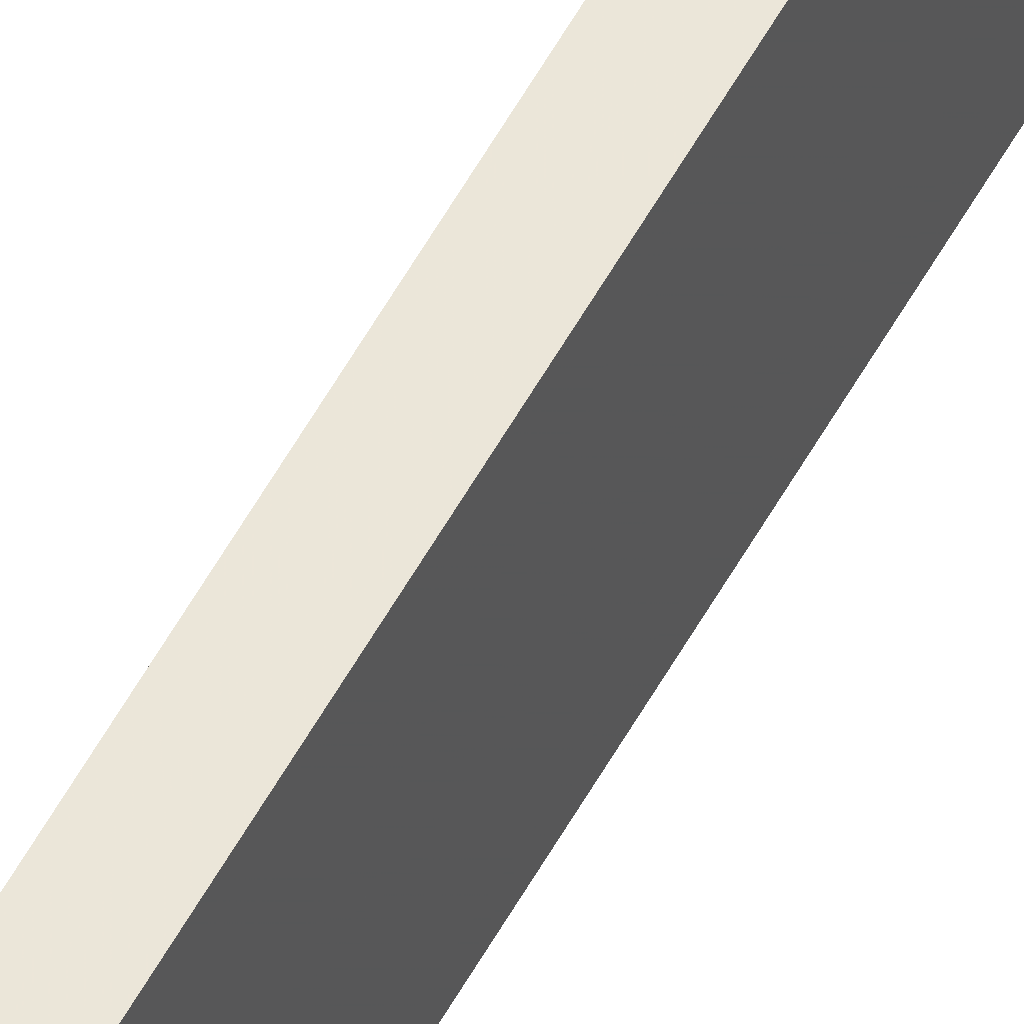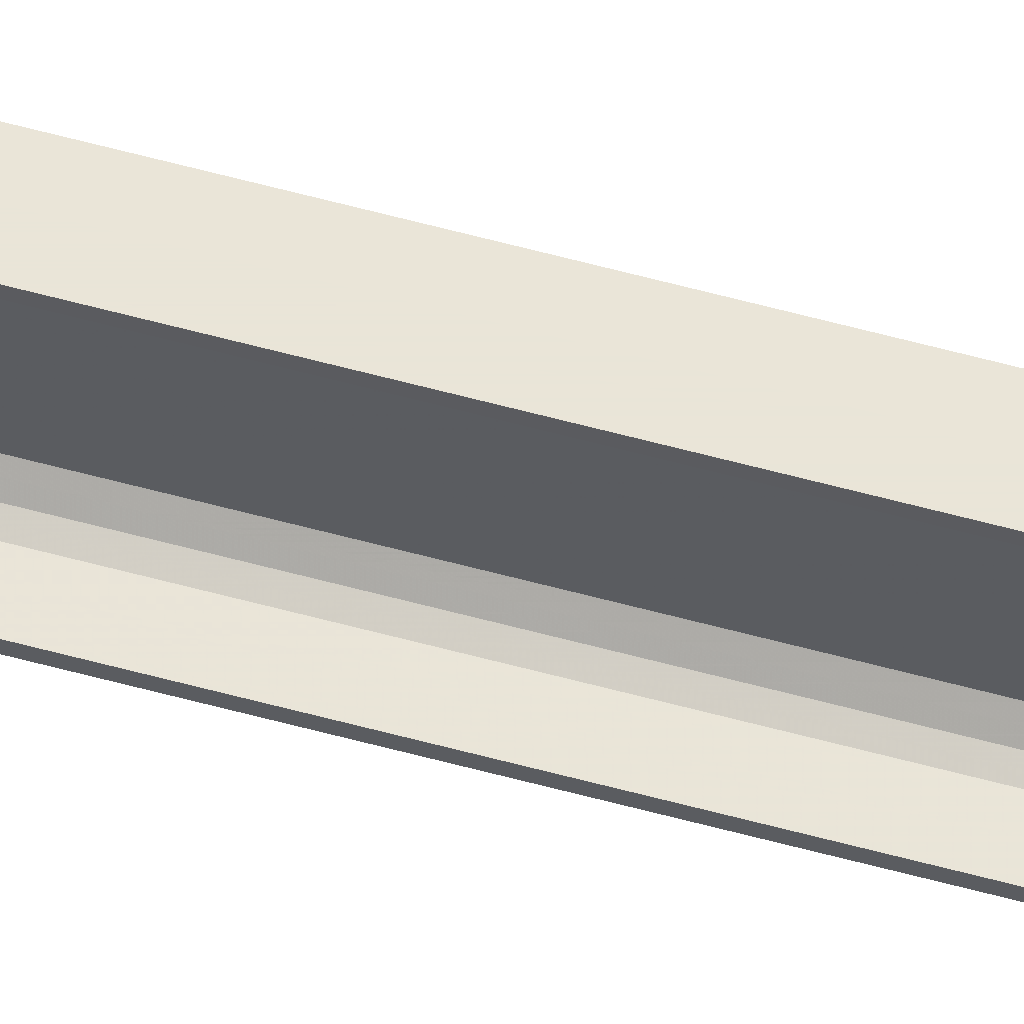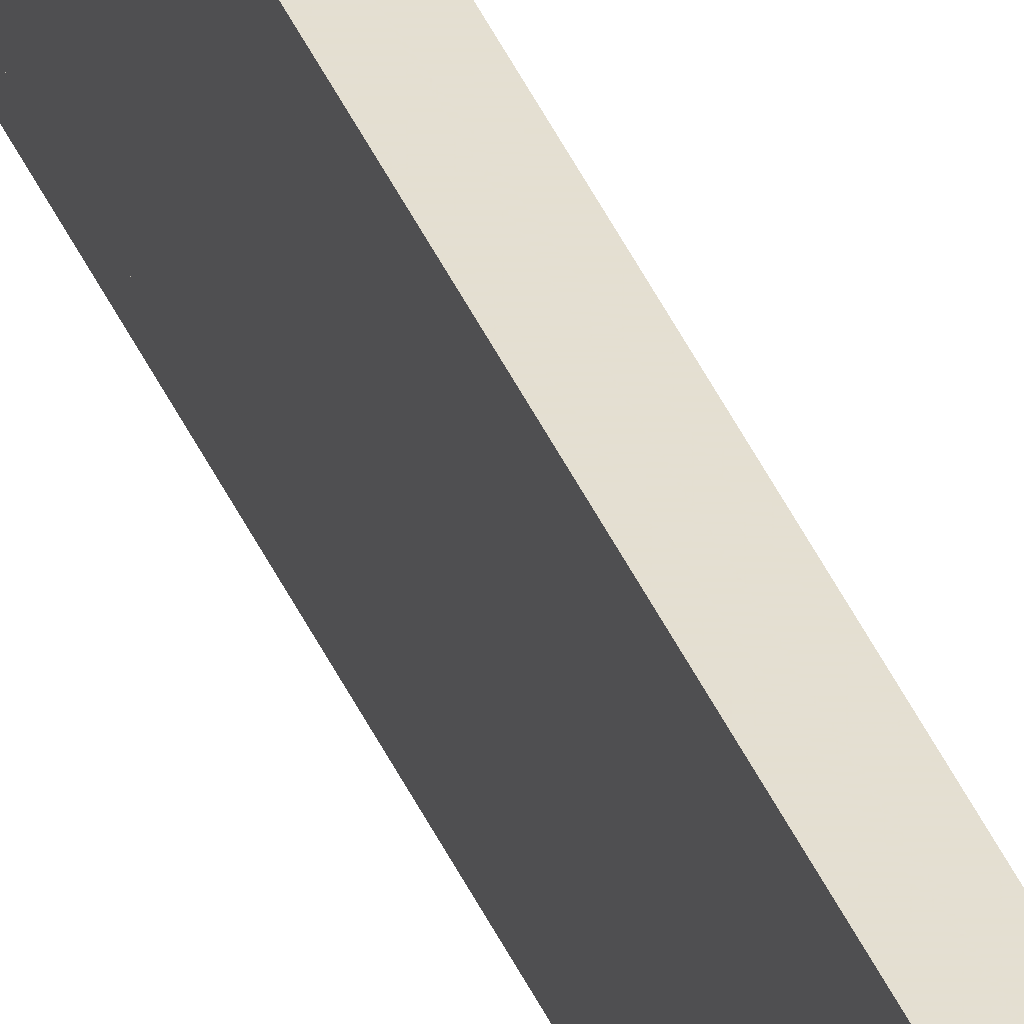
<metadata>
{"format":"obj","ext":"obj","renderer":"f3d","projection":"perspective","resolution":1024,"background":"white","views":[{"elev":47.8,"azim":-154.2,"up":"+Z"},{"elev":59.4,"azim":105.7,"up":"+Z"},{"elev":36.9,"azim":-20.3,"up":"+Z"}]}
</metadata>
<code>
o 557
v 2172 1875 12.8
v 2172 1875 12.81
v 2173 1875 12.8
v 2172 1861 12.8
v 2172 1875 12.8
v 2172 1861 12.8
v 2172 1875 13
v 2173 1861 12.81
v 2172 1861 12.81
v 2173 1861 12.8
v 2173 1875 12.8
v 2173 1875 12.81
v 2173 1861 12.81
v 2172 1875 12.81
v 2172 1875 12.81
v 2172 1861 12.81
v 2173 1875 12.81
v 2173 1875 12.8
v 2172 1861 12.82
v 2172 1861 12.81
v 2172 1861 12.8
v 2172 1861 12.81
v 2172 1875 13
v 2172 1861 13
v 2173 1861 13
v 2173 1875 13
v 2172 1861 12.99
v 2173 1861 13
v 2173 1875 12.99
v 2172 1875 13
v 2172 1861 13
v 2173 1875 12.99
v 2173 1861 12.99
v 2172 1861 12.99
v 2172 1861 12.99
v 2172 1861 12.99
v 2172 1875 12.99
v 2172 1875 12.99
v 2172 1875 12.99
v 2172 1875 12.98
v 2172 1861 12.99
v 2172 1875 12.98
v 2172 1875 12.99
v 2172 1861 13
v 2172 1861 12.99
v 2172 1861 12.98
v 2172 1875 12.98
v 2172 1861 12.98
v 2172 1875 12.82
v 2172 1861 12.82
v 2172 1875 12.81
v 2172 1875 12.82
v 2172 1875 12.8
v 2172 1875 12.81
v 2172 1875 12.82
v 2172 1861 12.81
f 1 2 3
f 3 4 5
f 6 7 1
f 8 2 9
f 8 4 10
f 6 11 10
f 8 11 12
f 3 13 10
f 14 13 12
f 9 15 16
f 17 18 14
f 15 19 20
f 21 20 19
f 21 13 22
f 21 22 20
f 23 21 24
f 23 25 26
f 24 27 28
f 28 29 26
f 28 30 31
f 32 30 26
f 32 25 33
f 28 34 33
f 35 29 33
f 36 37 35
f 32 27 38
f 38 7 32
f 39 7 38
f 40 7 39
f 38 41 39
f 41 42 43
f 44 45 34
f 44 46 45
f 47 45 46
f 48 49 47
f 49 48 50
f 50 51 52
f 14 53 54
f 54 53 55
f 54 56 14

</code>
